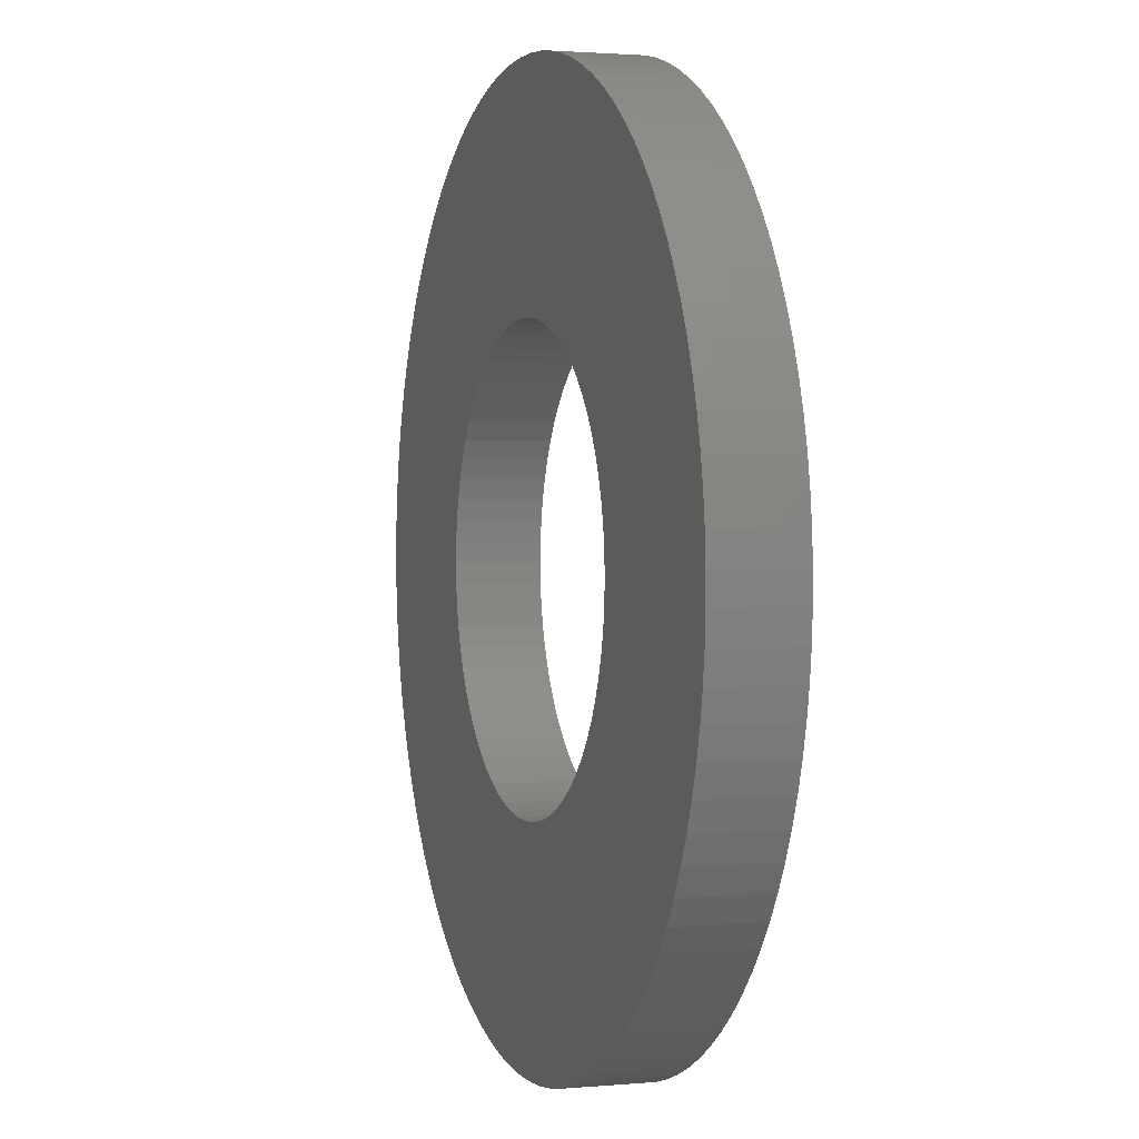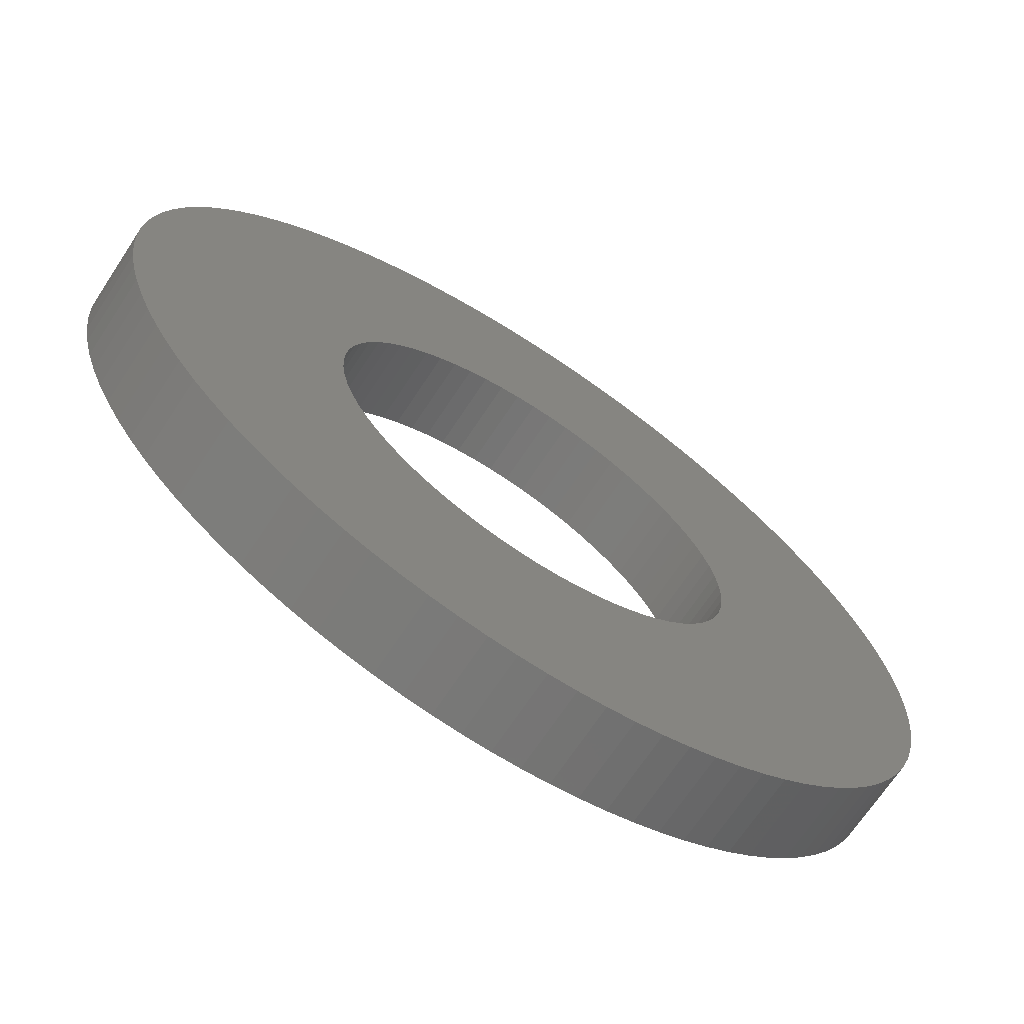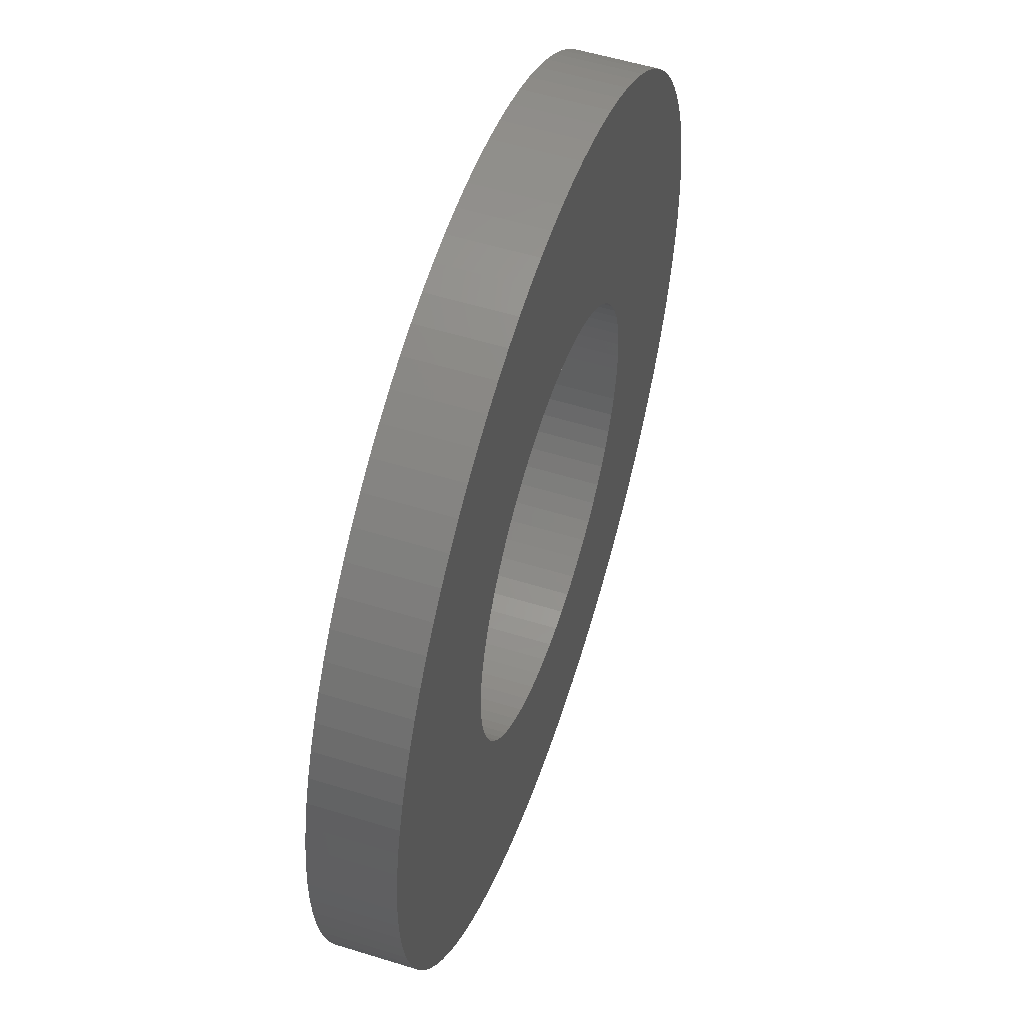
<metadata>
{"format":"stl","ext":"stl","renderer":"f3d","projection":"perspective","resolution":1024,"background":"white","views":[{"elev":1.8,"azim":-108.0,"up":"+Y"},{"elev":-69.1,"azim":-33.4,"up":"+Y"},{"elev":54.5,"azim":-71.8,"up":"+Y"}]}
</metadata>
<code>
# stl→obj: 330 verts, 660 faces
v -45.94 -12.01 14.85
v -45.94 -12.01 13.85
v -45.92 -12.25 14.85
v -45.92 -12.25 13.85
v -45.94 -12.49 14.85
v -45.94 -12.49 13.85
v -45.97 -12.73 14.85
v -45.97 -12.73 13.85
v -46.03 -12.97 14.85
v -46.03 -12.97 13.85
v -46.1 -13.2 14.85
v -46.1 -13.2 13.85
v -46.2 -13.42 14.85
v -46.2 -13.42 13.85
v -46.32 -13.63 14.85
v -46.32 -13.63 13.85
v -46.46 -13.83 14.85
v -46.46 -13.83 13.85
v -46.61 -14.02 14.85
v -46.61 -14.02 13.85
v -46.78 -14.19 14.85
v -46.78 -14.19 13.85
v -46.97 -14.34 14.85
v -46.97 -14.34 13.85
v -47.17 -14.48 14.85
v -47.17 -14.48 13.85
v -47.38 -14.6 14.85
v -47.38 -14.6 13.85
v -47.6 -14.7 14.85
v -47.6 -14.7 13.85
v -47.83 -14.77 14.85
v -47.83 -14.77 13.85
v -48.07 -14.83 14.85
v -48.07 -14.83 13.85
v -48.31 -14.86 14.85
v -48.31 -14.86 13.85
v -48.55 -14.88 14.85
v -48.55 -14.88 13.85
v -48.79 -14.86 14.85
v -48.79 -14.86 13.85
v -49.03 -14.83 14.85
v -49.03 -14.83 13.85
v -49.27 -14.77 14.85
v -49.27 -14.77 13.85
v -49.5 -14.7 14.85
v -49.5 -14.7 13.85
v -49.72 -14.6 14.85
v -49.72 -14.6 13.85
v -49.93 -14.48 14.85
v -49.93 -14.48 13.85
v -50.13 -14.34 14.85
v -50.13 -14.34 13.85
v -50.32 -14.19 14.85
v -50.32 -14.19 13.85
v -50.49 -14.02 14.85
v -50.49 -14.02 13.85
v -50.64 -13.83 14.85
v -50.64 -13.83 13.85
v -50.78 -13.63 14.85
v -50.78 -13.63 13.85
v -50.9 -13.42 14.85
v -50.9 -13.42 13.85
v -51 -13.2 14.85
v -51 -13.2 13.85
v -51.07 -12.97 14.85
v -51.07 -12.97 13.85
v -51.13 -12.73 14.85
v -51.13 -12.73 13.85
v -51.16 -12.49 14.85
v -51.16 -12.49 13.85
v -51.17 -12.25 14.85
v -51.17 -12.25 13.85
v -51.16 -12.01 14.85
v -51.16 -12.01 13.85
v -51.13 -11.77 14.85
v -51.13 -11.77 13.85
v -51.07 -11.53 14.85
v -51.07 -11.53 13.85
v -51 -11.3 14.85
v -51 -11.3 13.85
v -50.9 -11.08 14.85
v -50.9 -11.08 13.85
v -50.78 -10.87 14.85
v -50.78 -10.87 13.85
v -50.64 -10.67 14.85
v -50.64 -10.67 13.85
v -50.49 -10.48 14.85
v -50.49 -10.48 13.85
v -50.32 -10.31 14.85
v -50.32 -10.31 13.85
v -50.13 -10.16 14.85
v -50.13 -10.16 13.85
v -49.93 -10.02 14.85
v -49.93 -10.02 13.85
v -49.72 -9.9 14.85
v -49.72 -9.9 13.85
v -49.5 -9.802 14.85
v -49.5 -9.802 13.85
v -49.27 -9.725 14.85
v -49.27 -9.725 13.85
v -49.03 -9.67 14.85
v -49.03 -9.67 13.85
v -48.79 -9.636 14.85
v -48.79 -9.636 13.85
v -48.55 -9.625 14.85
v -48.55 -9.625 13.85
v -48.31 -9.636 14.85
v -48.31 -9.636 13.85
v -48.07 -9.67 14.85
v -48.07 -9.67 13.85
v -47.83 -9.725 14.85
v -47.83 -9.725 13.85
v -47.6 -9.802 14.85
v -47.6 -9.802 13.85
v -47.38 -9.9 14.85
v -47.38 -9.9 13.85
v -47.17 -10.02 14.85
v -47.17 -10.02 13.85
v -46.97 -10.16 14.85
v -46.97 -10.16 13.85
v -46.78 -10.31 14.85
v -46.78 -10.31 13.85
v -46.61 -10.48 14.85
v -46.61 -10.48 13.85
v -46.46 -10.67 14.85
v -46.46 -10.67 13.85
v -46.32 -10.87 14.85
v -46.32 -10.87 13.85
v -46.2 -11.08 14.85
v -46.2 -11.08 13.85
v -46.1 -11.3 14.85
v -46.1 -11.3 13.85
v -46.03 -11.53 14.85
v -46.03 -11.53 13.85
v -45.97 -11.77 14.85
v -45.97 -11.77 13.85
v -43.22 -12.6 14.85
v -43.22 -12.6 13.85
v -43.21 -12.25 14.85
v -43.21 -12.25 13.85
v -43.22 -11.9 14.85
v -43.22 -11.9 13.85
v -43.26 -11.56 14.85
v -43.26 -11.56 13.85
v -43.31 -11.22 14.85
v -43.31 -11.22 13.85
v -43.39 -10.88 14.85
v -43.39 -10.88 13.85
v -43.49 -10.55 14.85
v -43.49 -10.55 13.85
v -43.61 -10.23 14.85
v -43.61 -10.23 13.85
v -43.75 -9.912 14.85
v -43.75 -9.912 13.85
v -43.91 -9.606 14.85
v -43.91 -9.606 13.85
v -44.09 -9.312 14.85
v -44.09 -9.312 13.85
v -44.29 -9.029 14.85
v -44.29 -9.029 13.85
v -44.51 -8.761 14.85
v -44.51 -8.761 13.85
v -44.75 -8.507 14.85
v -44.75 -8.507 13.85
v -45 -8.268 14.85
v -45 -8.268 13.85
v -45.26 -8.046 14.85
v -45.26 -8.046 13.85
v -45.54 -7.842 14.85
v -45.54 -7.842 13.85
v -45.83 -7.657 14.85
v -45.83 -7.657 13.85
v -46.13 -7.49 14.85
v -46.13 -7.49 13.85
v -46.45 -7.344 14.85
v -46.45 -7.344 13.85
v -46.77 -7.218 14.85
v -46.77 -7.218 13.85
v -47.1 -7.113 14.85
v -47.1 -7.113 13.85
v -47.43 -7.03 14.85
v -47.43 -7.03 13.85
v -47.77 -6.969 14.85
v -47.77 -6.969 13.85
v -48.12 -6.93 14.85
v -48.12 -6.93 13.85
v -48.46 -6.913 14.85
v -48.46 -6.913 13.85
v -48.81 -6.919 14.85
v -48.81 -6.919 13.85
v -49.15 -6.947 14.85
v -49.15 -6.947 13.85
v -49.5 -6.997 14.85
v -49.5 -6.997 13.85
v -49.83 -7.069 14.85
v -49.83 -7.069 13.85
v -50.17 -7.163 14.85
v -50.17 -7.163 13.85
v -50.49 -7.278 14.85
v -50.49 -7.278 13.85
v -50.81 -7.415 14.85
v -50.81 -7.415 13.85
v -51.12 -7.571 14.85
v -51.12 -7.571 13.85
v -51.42 -7.747 14.85
v -51.42 -7.747 13.85
v -51.7 -7.942 14.85
v -51.7 -7.942 13.85
v -51.97 -8.155 14.85
v -51.97 -8.155 13.85
v -52.23 -8.385 14.85
v -52.23 -8.385 13.85
v -52.47 -8.632 14.85
v -52.47 -8.632 13.85
v -52.7 -8.893 14.85
v -52.7 -8.893 13.85
v -52.91 -9.169 14.85
v -52.91 -9.169 13.85
v -53.1 -9.457 14.85
v -53.1 -9.457 13.85
v -53.27 -9.758 14.85
v -53.27 -9.758 13.85
v -53.42 -10.07 14.85
v -53.42 -10.07 13.85
v -53.55 -10.39 14.85
v -53.55 -10.39 13.85
v -53.66 -10.72 14.85
v -53.66 -10.72 13.85
v -53.75 -11.05 14.85
v -53.75 -11.05 13.85
v -53.82 -11.39 14.85
v -53.82 -11.39 13.85
v -53.86 -11.73 14.85
v -53.86 -11.73 13.85
v -53.88 -12.08 14.85
v -53.88 -12.08 13.85
v -53.88 -12.42 14.85
v -53.88 -12.42 13.85
v -53.86 -12.77 14.85
v -53.86 -12.77 13.85
v -53.82 -13.11 14.85
v -53.82 -13.11 13.85
v -53.75 -13.45 14.85
v -53.75 -13.45 13.85
v -53.66 -13.78 14.85
v -53.66 -13.78 13.85
v -53.55 -14.11 14.85
v -53.55 -14.11 13.85
v -53.42 -14.43 14.85
v -53.42 -14.43 13.85
v -53.27 -14.74 14.85
v -53.27 -14.74 13.85
v -53.1 -15.04 14.85
v -53.1 -15.04 13.85
v -52.91 -15.33 14.85
v -52.91 -15.33 13.85
v -52.7 -15.61 14.85
v -52.7 -15.61 13.85
v -52.47 -15.87 14.85
v -52.47 -15.87 13.85
v -52.23 -16.11 14.85
v -52.23 -16.11 13.85
v -51.97 -16.34 14.85
v -51.97 -16.34 13.85
v -51.7 -16.56 14.85
v -51.7 -16.56 13.85
v -51.42 -16.75 14.85
v -51.42 -16.75 13.85
v -51.12 -16.93 14.85
v -51.12 -16.93 13.85
v -50.81 -17.09 14.85
v -50.81 -17.09 13.85
v -50.49 -17.22 14.85
v -50.49 -17.22 13.85
v -50.17 -17.34 14.85
v -50.17 -17.34 13.85
v -49.83 -17.43 14.85
v -49.83 -17.43 13.85
v -49.5 -17.5 14.85
v -49.5 -17.5 13.85
v -49.15 -17.55 14.85
v -49.15 -17.55 13.85
v -48.81 -17.58 14.85
v -48.81 -17.58 13.85
v -48.46 -17.59 14.85
v -48.46 -17.59 13.85
v -48.12 -17.57 14.85
v -48.12 -17.57 13.85
v -47.77 -17.53 14.85
v -47.77 -17.53 13.85
v -47.43 -17.47 14.85
v -47.43 -17.47 13.85
v -47.1 -17.39 14.85
v -47.1 -17.39 13.85
v -46.77 -17.28 14.85
v -46.77 -17.28 13.85
v -46.45 -17.16 14.85
v -46.45 -17.16 13.85
v -46.13 -17.01 14.85
v -46.13 -17.01 13.85
v -45.83 -16.84 14.85
v -45.83 -16.84 13.85
v -45.54 -16.66 14.85
v -45.54 -16.66 13.85
v -45.26 -16.45 14.85
v -45.26 -16.45 13.85
v -45 -16.23 14.85
v -45 -16.23 13.85
v -44.75 -15.99 14.85
v -44.75 -15.99 13.85
v -44.51 -15.74 14.85
v -44.51 -15.74 13.85
v -44.29 -15.47 14.85
v -44.29 -15.47 13.85
v -44.09 -15.19 14.85
v -44.09 -15.19 13.85
v -43.91 -14.89 14.85
v -43.91 -14.89 13.85
v -43.75 -14.59 14.85
v -43.75 -14.59 13.85
v -43.61 -14.27 14.85
v -43.61 -14.27 13.85
v -43.49 -13.95 14.85
v -43.49 -13.95 13.85
v -43.39 -13.62 14.85
v -43.39 -13.62 13.85
v -43.31 -13.28 14.85
v -43.31 -13.28 13.85
v -43.26 -12.94 14.85
v -43.26 -12.94 13.85
f 1 2 3
f 3 2 4
f 3 4 5
f 5 4 6
f 5 6 7
f 7 6 8
f 7 8 9
f 9 8 10
f 9 10 11
f 11 10 12
f 11 12 13
f 13 12 14
f 13 14 15
f 15 14 16
f 15 16 17
f 17 16 18
f 17 18 19
f 19 18 20
f 19 20 21
f 21 20 22
f 21 22 23
f 23 22 24
f 23 24 25
f 25 24 26
f 25 26 27
f 27 26 28
f 27 28 29
f 29 28 30
f 29 30 31
f 31 30 32
f 31 32 33
f 33 32 34
f 33 34 35
f 35 34 36
f 35 36 37
f 37 36 38
f 37 38 39
f 39 38 40
f 39 40 41
f 41 40 42
f 41 42 43
f 43 42 44
f 43 44 45
f 45 44 46
f 45 46 47
f 47 46 48
f 47 48 49
f 49 48 50
f 49 50 51
f 51 50 52
f 51 52 53
f 53 52 54
f 53 54 55
f 55 54 56
f 55 56 57
f 57 56 58
f 57 58 59
f 59 58 60
f 59 60 61
f 61 60 62
f 61 62 63
f 63 62 64
f 63 64 65
f 65 64 66
f 65 66 67
f 67 66 68
f 67 68 69
f 69 68 70
f 69 70 71
f 71 70 72
f 71 72 73
f 73 72 74
f 73 74 75
f 75 74 76
f 75 76 77
f 77 76 78
f 77 78 79
f 79 78 80
f 79 80 81
f 81 80 82
f 81 82 83
f 83 82 84
f 83 84 85
f 85 84 86
f 85 86 87
f 87 86 88
f 87 88 89
f 89 88 90
f 89 90 91
f 91 90 92
f 91 92 93
f 93 92 94
f 93 94 95
f 95 94 96
f 95 96 97
f 97 96 98
f 97 98 99
f 99 98 100
f 99 100 101
f 101 100 102
f 101 102 103
f 103 102 104
f 103 104 105
f 105 104 106
f 105 106 107
f 107 106 108
f 107 108 109
f 109 108 110
f 109 110 111
f 111 110 112
f 111 112 113
f 113 112 114
f 113 114 115
f 115 114 116
f 115 116 117
f 117 116 118
f 117 118 119
f 119 118 120
f 119 120 121
f 121 120 122
f 121 122 123
f 123 122 124
f 123 124 125
f 125 124 126
f 125 126 127
f 127 126 128
f 127 128 129
f 129 128 130
f 129 130 131
f 131 130 132
f 131 132 133
f 133 132 134
f 133 134 135
f 135 134 136
f 135 136 1
f 1 136 2
f 137 138 139
f 139 138 140
f 139 140 141
f 141 140 142
f 141 142 143
f 143 142 144
f 143 144 145
f 145 144 146
f 145 146 147
f 147 146 148
f 147 148 149
f 149 148 150
f 149 150 151
f 151 150 152
f 151 152 153
f 153 152 154
f 153 154 155
f 155 154 156
f 155 156 157
f 157 156 158
f 157 158 159
f 159 158 160
f 159 160 161
f 161 160 162
f 161 162 163
f 163 162 164
f 163 164 165
f 165 164 166
f 165 166 167
f 167 166 168
f 167 168 169
f 169 168 170
f 169 170 171
f 171 170 172
f 171 172 173
f 173 172 174
f 173 174 175
f 175 174 176
f 175 176 177
f 177 176 178
f 177 178 179
f 179 178 180
f 179 180 181
f 181 180 182
f 181 182 183
f 183 182 184
f 183 184 185
f 185 184 186
f 185 186 187
f 187 186 188
f 187 188 189
f 189 188 190
f 189 190 191
f 191 190 192
f 191 192 193
f 193 192 194
f 193 194 195
f 195 194 196
f 195 196 197
f 197 196 198
f 197 198 199
f 199 198 200
f 199 200 201
f 201 200 202
f 201 202 203
f 203 202 204
f 203 204 205
f 205 204 206
f 205 206 207
f 207 206 208
f 207 208 209
f 209 208 210
f 209 210 211
f 211 210 212
f 211 212 213
f 213 212 214
f 213 214 215
f 215 214 216
f 215 216 217
f 217 216 218
f 217 218 219
f 219 218 220
f 219 220 221
f 221 220 222
f 221 222 223
f 223 222 224
f 223 224 225
f 225 224 226
f 225 226 227
f 227 226 228
f 227 228 229
f 229 228 230
f 229 230 231
f 231 230 232
f 231 232 233
f 233 232 234
f 233 234 235
f 235 234 236
f 235 236 237
f 237 236 238
f 237 238 239
f 239 238 240
f 239 240 241
f 241 240 242
f 241 242 243
f 243 242 244
f 243 244 245
f 245 244 246
f 245 246 247
f 247 246 248
f 247 248 249
f 249 248 250
f 249 250 251
f 251 250 252
f 251 252 253
f 253 252 254
f 253 254 255
f 255 254 256
f 255 256 257
f 257 256 258
f 257 258 259
f 259 258 260
f 259 260 261
f 261 260 262
f 261 262 263
f 263 262 264
f 263 264 265
f 265 264 266
f 265 266 267
f 267 266 268
f 267 268 269
f 269 268 270
f 269 270 271
f 271 270 272
f 271 272 273
f 273 272 274
f 273 274 275
f 275 274 276
f 275 276 277
f 277 276 278
f 277 278 279
f 279 278 280
f 279 280 281
f 281 280 282
f 281 282 283
f 283 282 284
f 283 284 285
f 285 284 286
f 285 286 287
f 287 286 288
f 287 288 289
f 289 288 290
f 289 290 291
f 291 290 292
f 291 292 293
f 293 292 294
f 293 294 295
f 295 294 296
f 295 296 297
f 297 296 298
f 297 298 299
f 299 298 300
f 299 300 301
f 301 300 302
f 301 302 303
f 303 302 304
f 303 304 305
f 305 304 306
f 305 306 307
f 307 306 308
f 307 308 309
f 309 308 310
f 309 310 311
f 311 310 312
f 311 312 313
f 313 312 314
f 313 314 315
f 315 314 316
f 315 316 317
f 317 316 318
f 317 318 319
f 319 318 320
f 319 320 321
f 321 320 322
f 321 322 323
f 323 322 324
f 323 324 325
f 325 324 326
f 325 326 327
f 327 326 328
f 327 328 329
f 329 328 330
f 329 330 137
f 137 330 138
f 5 137 3
f 3 137 139
f 3 139 141
f 137 5 329
f 329 5 7
f 329 7 327
f 327 7 325
f 325 7 9
f 325 9 323
f 323 9 11
f 323 11 321
f 321 11 13
f 321 13 319
f 319 13 317
f 317 13 15
f 317 15 315
f 315 15 17
f 315 17 313
f 313 17 311
f 311 17 19
f 311 19 309
f 309 19 21
f 309 21 307
f 307 21 305
f 305 21 23
f 305 23 303
f 303 23 25
f 303 25 301
f 301 25 27
f 301 27 299
f 299 27 297
f 297 27 29
f 297 29 295
f 295 29 31
f 295 31 293
f 293 31 291
f 291 31 33
f 291 33 289
f 289 33 35
f 289 35 287
f 287 35 285
f 285 35 37
f 285 37 283
f 283 37 39
f 283 39 281
f 281 39 41
f 281 41 279
f 279 41 277
f 277 41 43
f 277 43 275
f 275 43 45
f 275 45 273
f 273 45 271
f 271 45 47
f 271 47 269
f 269 47 49
f 269 49 267
f 267 49 265
f 265 49 51
f 265 51 263
f 263 51 53
f 263 53 261
f 261 53 55
f 261 55 259
f 259 55 257
f 257 55 57
f 257 57 255
f 255 57 59
f 255 59 253
f 253 59 251
f 251 59 61
f 251 61 249
f 249 61 63
f 249 63 247
f 247 63 245
f 245 63 65
f 245 65 243
f 243 65 67
f 243 67 241
f 241 67 69
f 241 69 239
f 239 69 237
f 237 69 71
f 237 71 235
f 235 71 73
f 235 73 233
f 233 73 231
f 231 73 75
f 231 75 229
f 229 75 77
f 229 77 227
f 227 77 79
f 227 79 225
f 225 79 223
f 223 79 81
f 223 81 221
f 221 81 83
f 221 83 219
f 219 83 217
f 217 83 85
f 217 85 215
f 215 85 87
f 215 87 213
f 213 87 211
f 211 87 89
f 211 89 209
f 209 89 91
f 209 91 207
f 207 91 93
f 207 93 205
f 205 93 203
f 203 93 95
f 203 95 201
f 201 95 97
f 201 97 199
f 199 97 197
f 197 97 99
f 197 99 195
f 195 99 101
f 195 101 193
f 193 101 191
f 191 101 103
f 191 103 189
f 189 103 105
f 189 105 187
f 187 105 107
f 187 107 185
f 185 107 183
f 183 107 109
f 183 109 181
f 181 109 111
f 181 111 179
f 179 111 177
f 177 111 113
f 177 113 175
f 175 113 115
f 175 115 173
f 173 115 171
f 171 115 117
f 171 117 169
f 169 117 119
f 169 119 167
f 167 119 121
f 167 121 165
f 165 121 163
f 163 121 123
f 163 123 161
f 161 123 125
f 161 125 159
f 159 125 157
f 157 125 127
f 157 127 155
f 155 127 129
f 155 129 153
f 153 129 151
f 151 129 131
f 151 131 149
f 149 131 133
f 149 133 147
f 147 133 135
f 147 135 145
f 145 135 143
f 143 135 1
f 143 1 141
f 141 1 3
f 2 142 4
f 4 142 140
f 4 140 138
f 142 2 144
f 144 2 136
f 144 136 146
f 146 136 148
f 148 136 134
f 148 134 150
f 150 134 132
f 150 132 152
f 152 132 130
f 152 130 154
f 154 130 156
f 156 130 128
f 156 128 158
f 158 128 126
f 158 126 160
f 160 126 162
f 162 126 124
f 162 124 164
f 164 124 122
f 164 122 166
f 166 122 168
f 168 122 120
f 168 120 170
f 170 120 118
f 170 118 172
f 172 118 116
f 172 116 174
f 174 116 176
f 176 116 114
f 176 114 178
f 178 114 112
f 178 112 180
f 180 112 182
f 182 112 110
f 182 110 184
f 184 110 108
f 184 108 186
f 186 108 188
f 188 108 106
f 188 106 190
f 190 106 104
f 190 104 192
f 192 104 102
f 192 102 194
f 194 102 196
f 196 102 100
f 196 100 198
f 198 100 98
f 198 98 200
f 200 98 202
f 202 98 96
f 202 96 204
f 204 96 94
f 204 94 206
f 206 94 208
f 208 94 92
f 208 92 210
f 210 92 90
f 210 90 212
f 212 90 88
f 212 88 214
f 214 88 216
f 216 88 86
f 216 86 218
f 218 86 84
f 218 84 220
f 220 84 222
f 222 84 82
f 222 82 224
f 224 82 80
f 224 80 226
f 226 80 228
f 228 80 78
f 228 78 230
f 230 78 76
f 230 76 232
f 232 76 74
f 232 74 234
f 234 74 236
f 236 74 72
f 236 72 238
f 238 72 70
f 238 70 240
f 240 70 242
f 242 70 68
f 242 68 244
f 244 68 66
f 244 66 246
f 246 66 64
f 246 64 248
f 248 64 250
f 250 64 62
f 250 62 252
f 252 62 60
f 252 60 254
f 254 60 256
f 256 60 58
f 256 58 258
f 258 58 56
f 258 56 260
f 260 56 262
f 262 56 54
f 262 54 264
f 264 54 52
f 264 52 266
f 266 52 50
f 266 50 268
f 268 50 270
f 270 50 48
f 270 48 272
f 272 48 46
f 272 46 274
f 274 46 276
f 276 46 44
f 276 44 278
f 278 44 42
f 278 42 280
f 280 42 282
f 282 42 40
f 282 40 284
f 284 40 38
f 284 38 286
f 286 38 36
f 286 36 288
f 288 36 290
f 290 36 34
f 290 34 292
f 292 34 32
f 292 32 294
f 294 32 296
f 296 32 30
f 296 30 298
f 298 30 28
f 298 28 300
f 300 28 302
f 302 28 26
f 302 26 304
f 304 26 306
f 306 26 24
f 306 24 22
f 20 310 22
f 22 310 308
f 22 308 306
f 310 20 312
f 312 20 18
f 312 18 314
f 314 18 316
f 316 18 16
f 316 16 318
f 318 16 14
f 318 14 320
f 320 14 322
f 322 14 12
f 322 12 324
f 324 12 10
f 324 10 326
f 326 10 8
f 326 8 328
f 328 8 330
f 330 8 6
f 330 6 138
f 138 6 4

</code>
